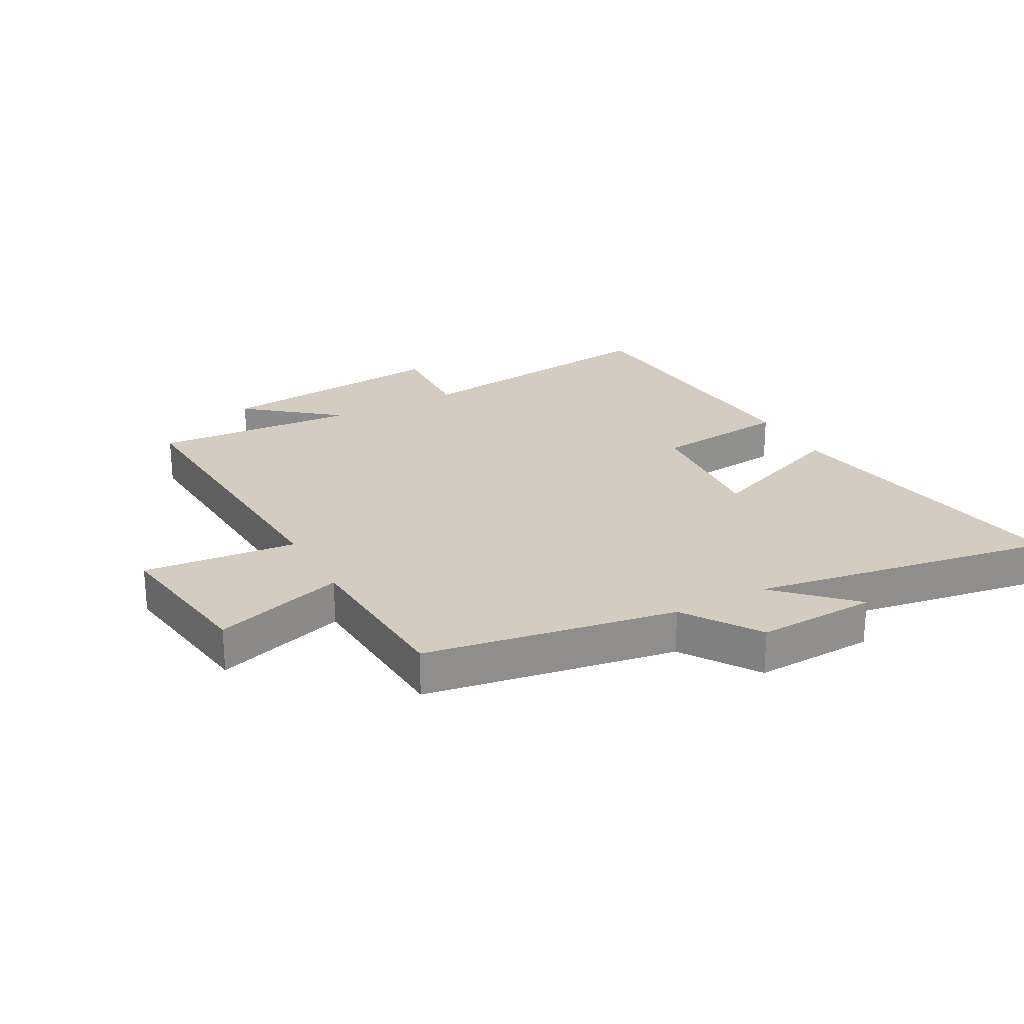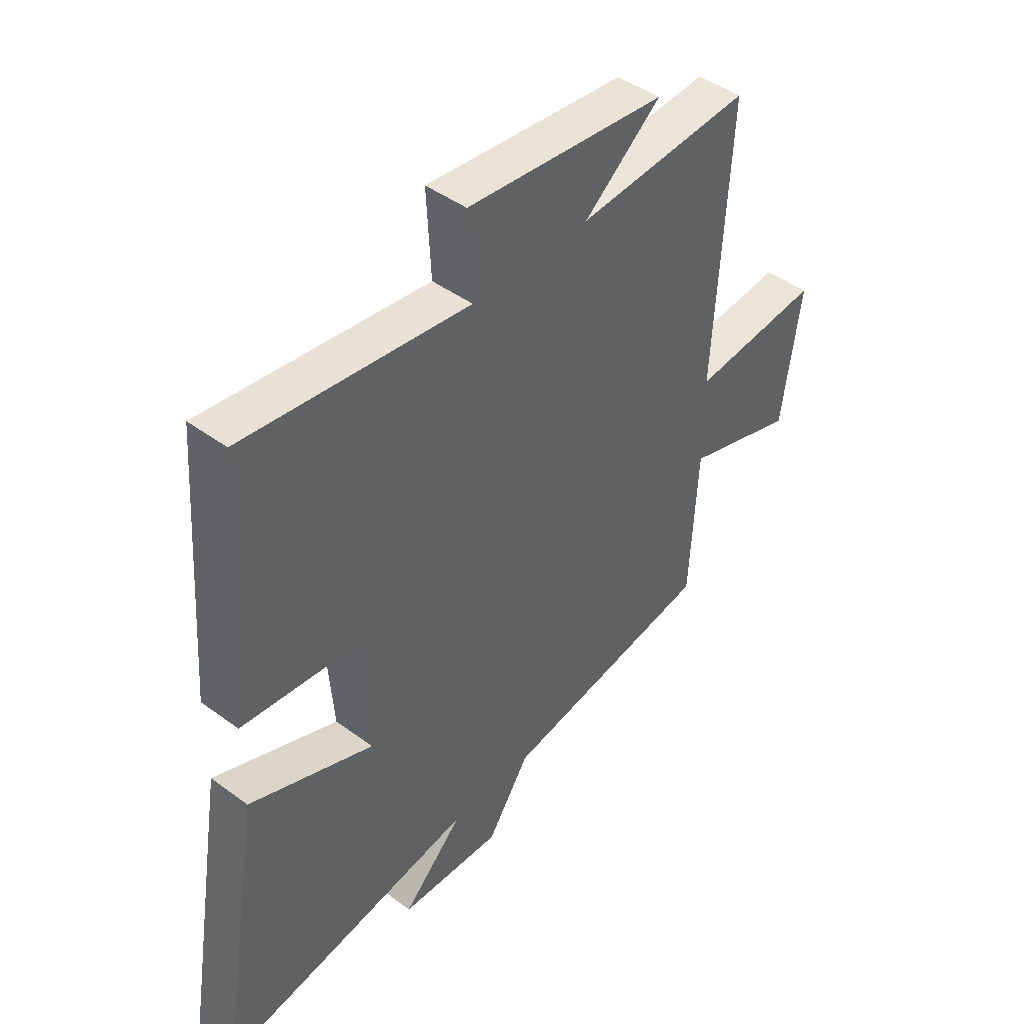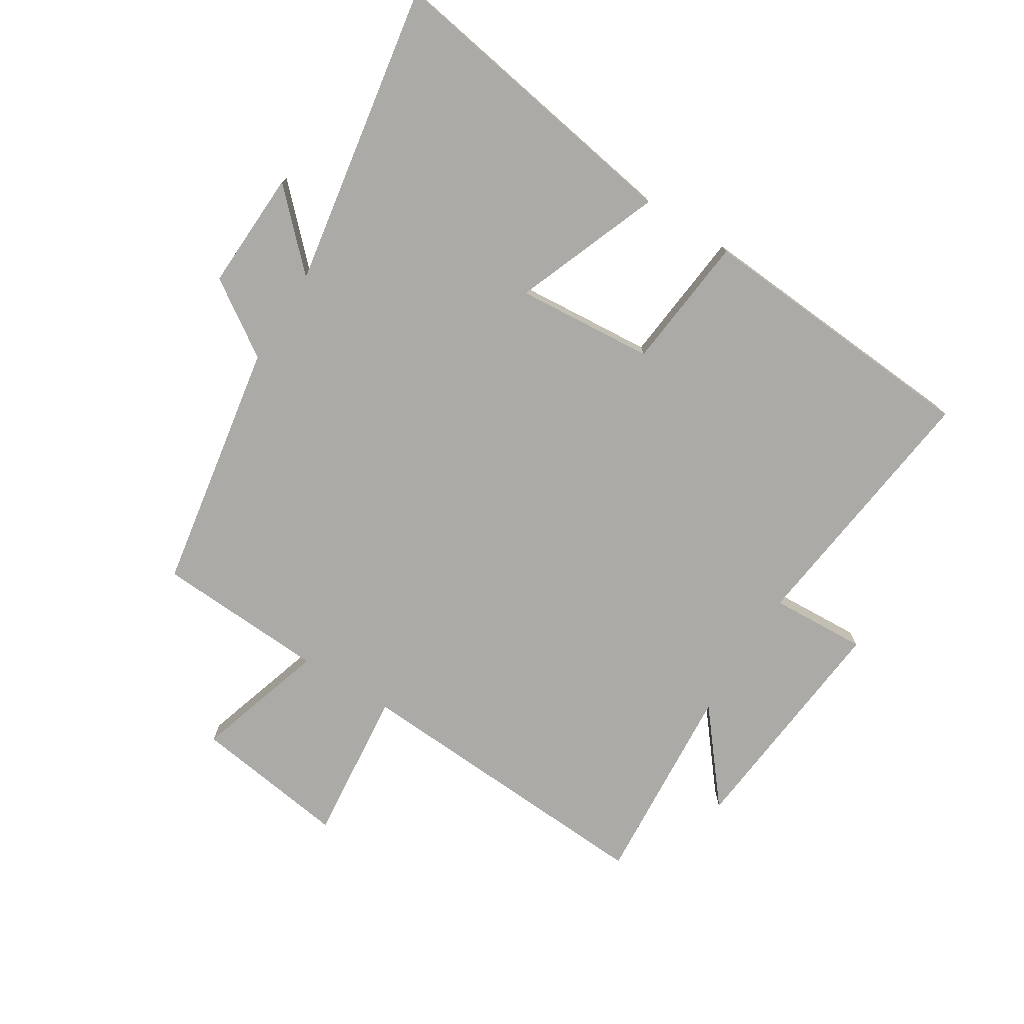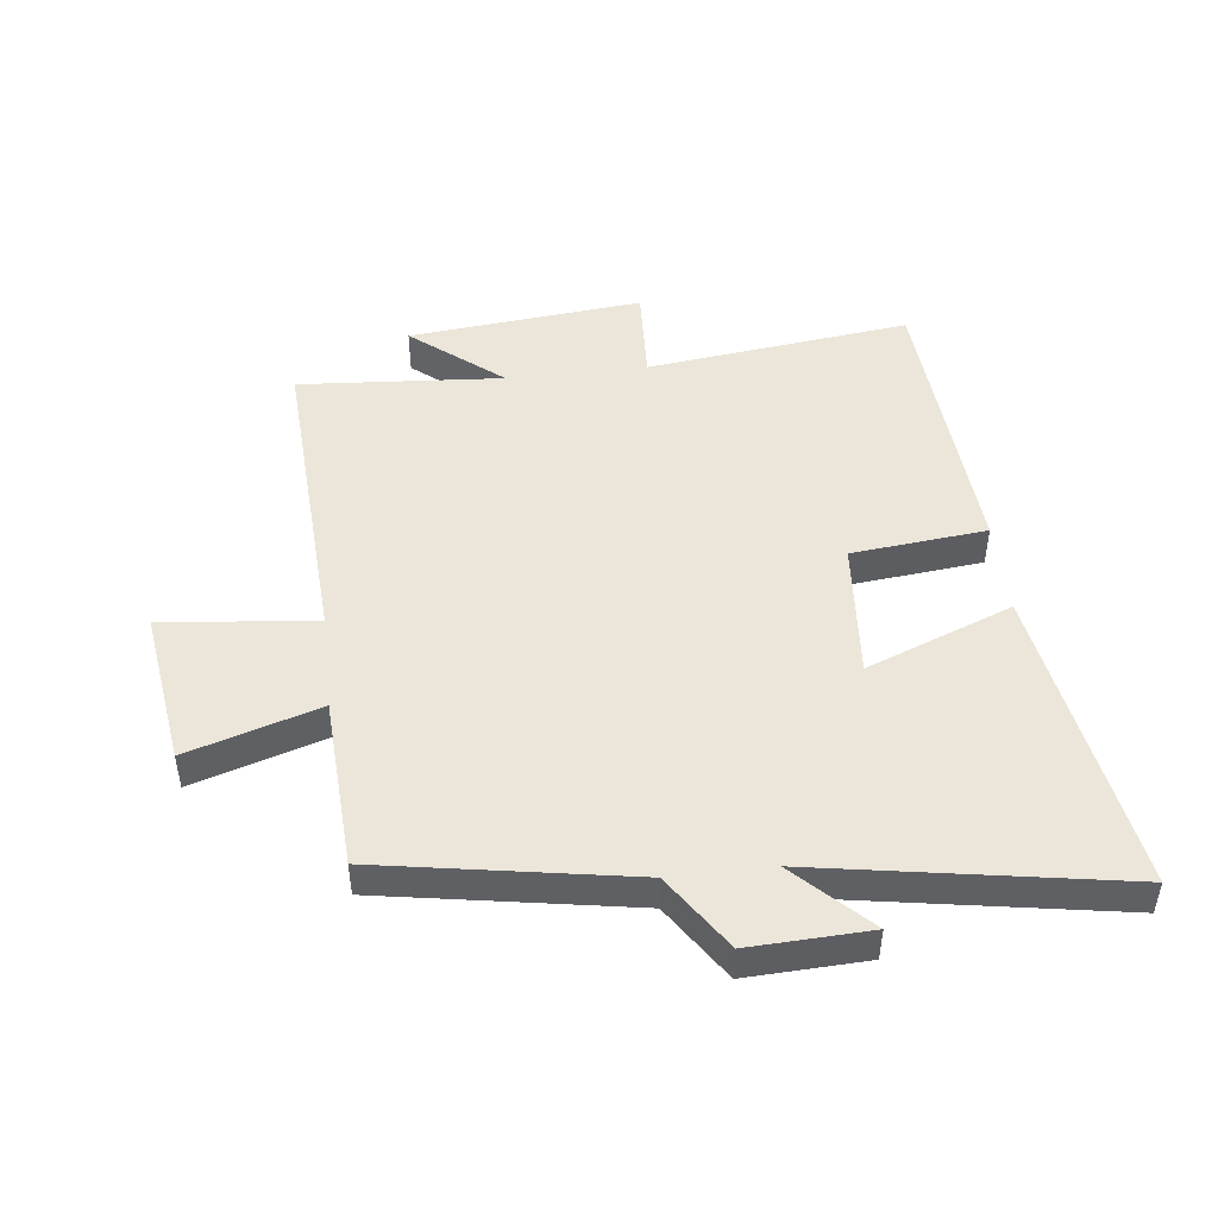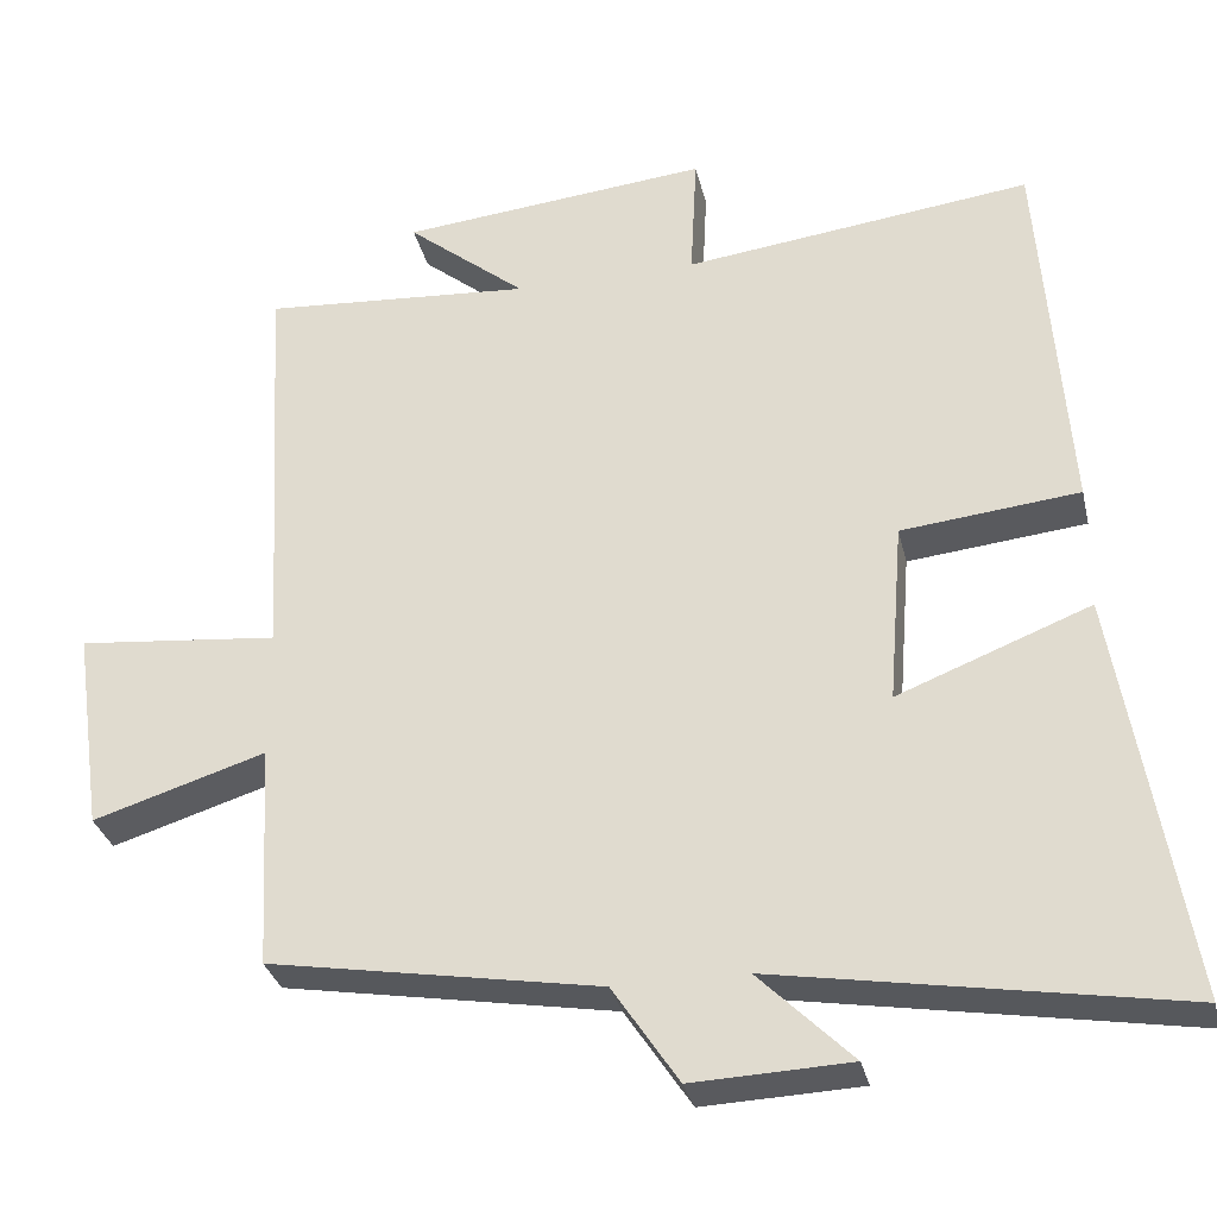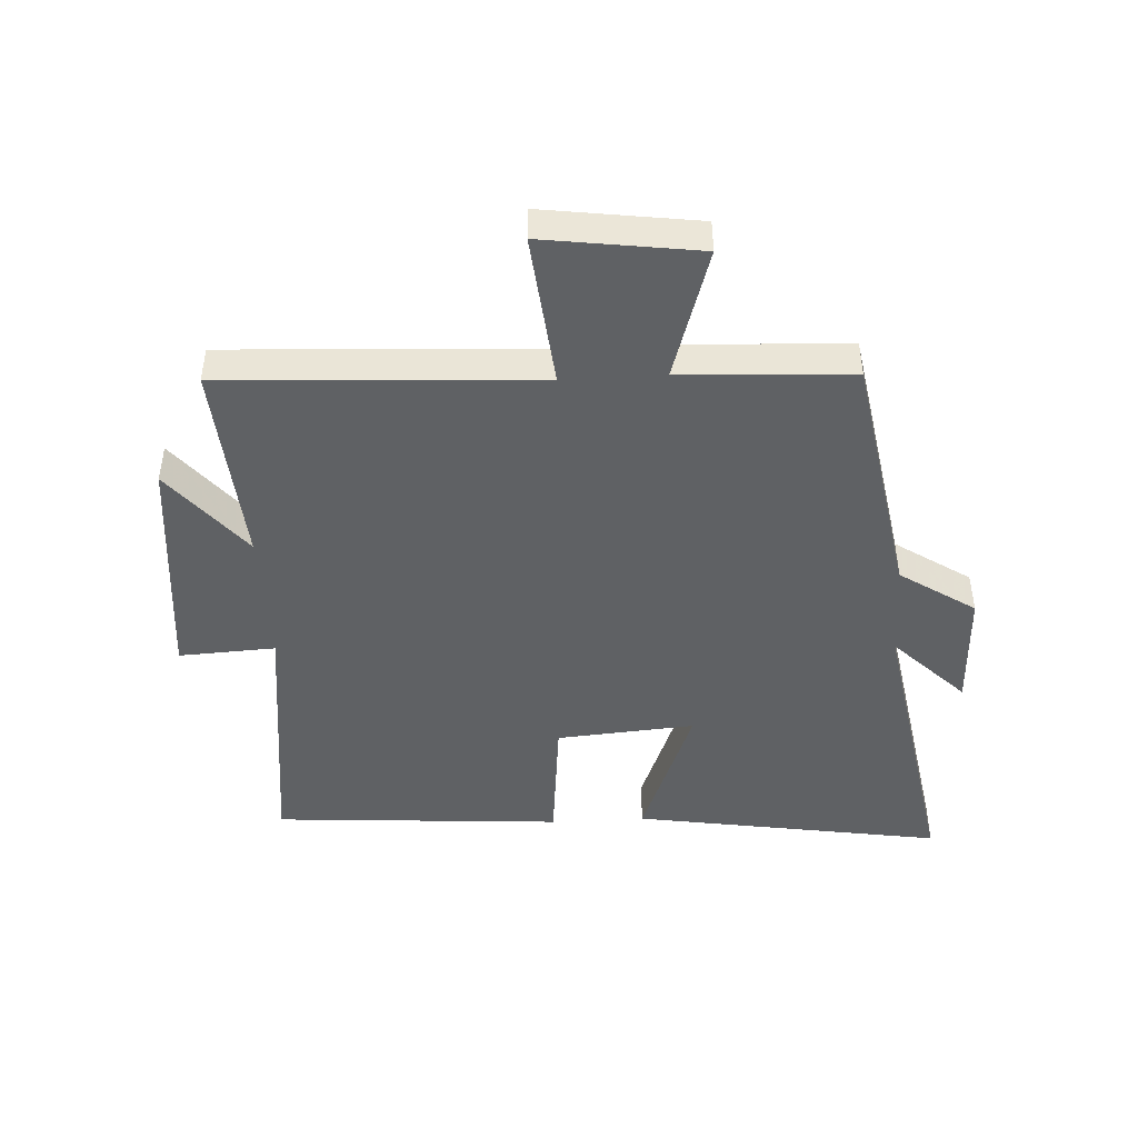
<metadata>
{"format":"obj","ext":"obj","renderer":"f3d","projection":"perspective","resolution":1024,"background":"white","views":[{"elev":24.5,"azim":151.3,"up":"+Y"},{"elev":44.4,"azim":-49.2,"up":"+Z"},{"elev":-75.8,"azim":-122.0,"up":"+Y"},{"elev":47.7,"azim":173.4,"up":"+Y"},{"elev":-31.5,"azim":-167.2,"up":"+Z"},{"elev":-45.6,"azim":93.3,"up":"+Y"}]}
</metadata>
<code>
v 0.529 0.07 0.524
v 0.5 0.07 0.011
v 0.751 0.07 0.036
v 0.715 0.07 -0.218
v 0.5 0.07 -0.151
v 0.485 0.07 -0.43
v 0.075 0.07 -0.5
v -0.007 0.07 -0.623
v -0.203 0.07 -0.615
v -0.087 0.07 -0.5
v -0.584 0.07 -0.584
v -0.5 0.07 -0.077
v -0.261 0.07 -0.17
v -0.279 0.07 0.056
v -0.5 0.07 0.079
v -0.466 0.07 0.553
v -0.034 0.07 0.5
v -0.042 0.07 0.658
v 0.342 0.07 0.62
v 0.194 0.07 0.5
v 0.529 0 0.524
v 0.5 0 0.011
v 0.751 0 0.036
v 0.715 0 -0.218
v 0.5 0 -0.151
v 0.485 0 -0.43
v 0.075 0 -0.5
v -0.007 0 -0.623
v -0.203 0 -0.615
v -0.087 0 -0.5
v -0.584 0 -0.584
v -0.5 0 -0.077
v -0.261 0 -0.17
v -0.279 0 0.056
v -0.5 0 0.079
v -0.466 0 0.553
v -0.034 0 0.5
v -0.042 0 0.658
v 0.342 0 0.62
v 0.194 0 0.5
f 17 18 19 20
f 14 15 16 17
f 13 14 17 20
f 10 11 12 13
f 10 13 20 1
f 7 8 9 10
f 5 6 7 10
f 2 3 4 5
f 2 5 10
f 1 2 10
f 40 39 38 37
f 37 36 35 34
f 40 37 34 33
f 33 32 31 30
f 21 40 33 30
f 30 29 28 27
f 30 27 26 25
f 25 24 23 22
f 30 25 22
f 30 22 21
f 1 21 22 2
f 2 22 23 3
f 3 23 24 4
f 4 24 25 5
f 5 25 26 6
f 6 26 27 7
f 7 27 28 8
f 8 28 29 9
f 9 29 30 10
f 10 30 31 11
f 11 31 32 12
f 12 32 33 13
f 13 33 34 14
f 14 34 35 15
f 15 35 36 16
f 16 36 37 17
f 17 37 38 18
f 18 38 39 19
f 19 39 40 20
f 20 40 21 1

</code>
